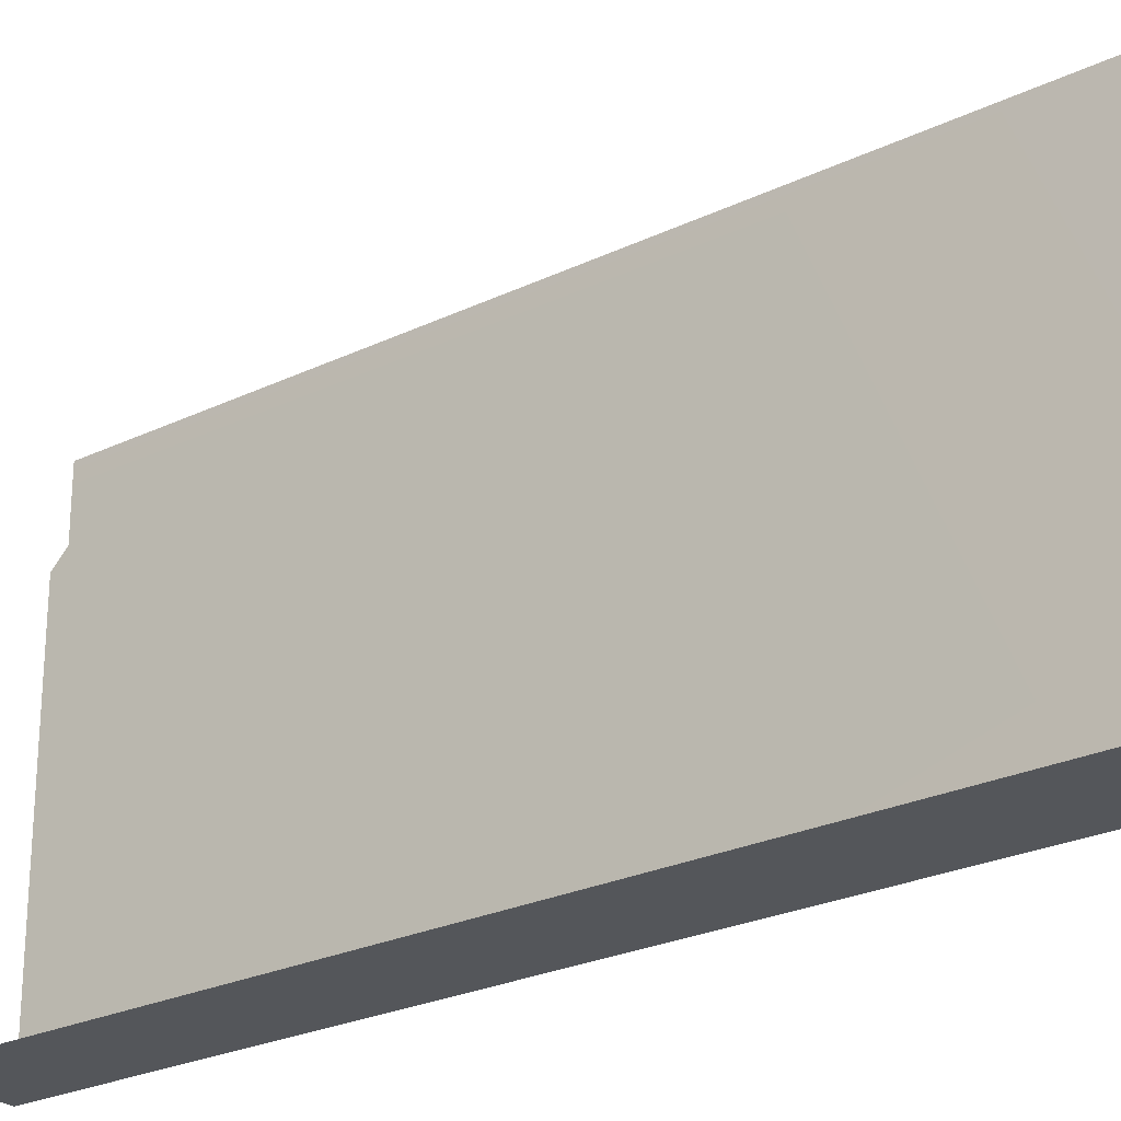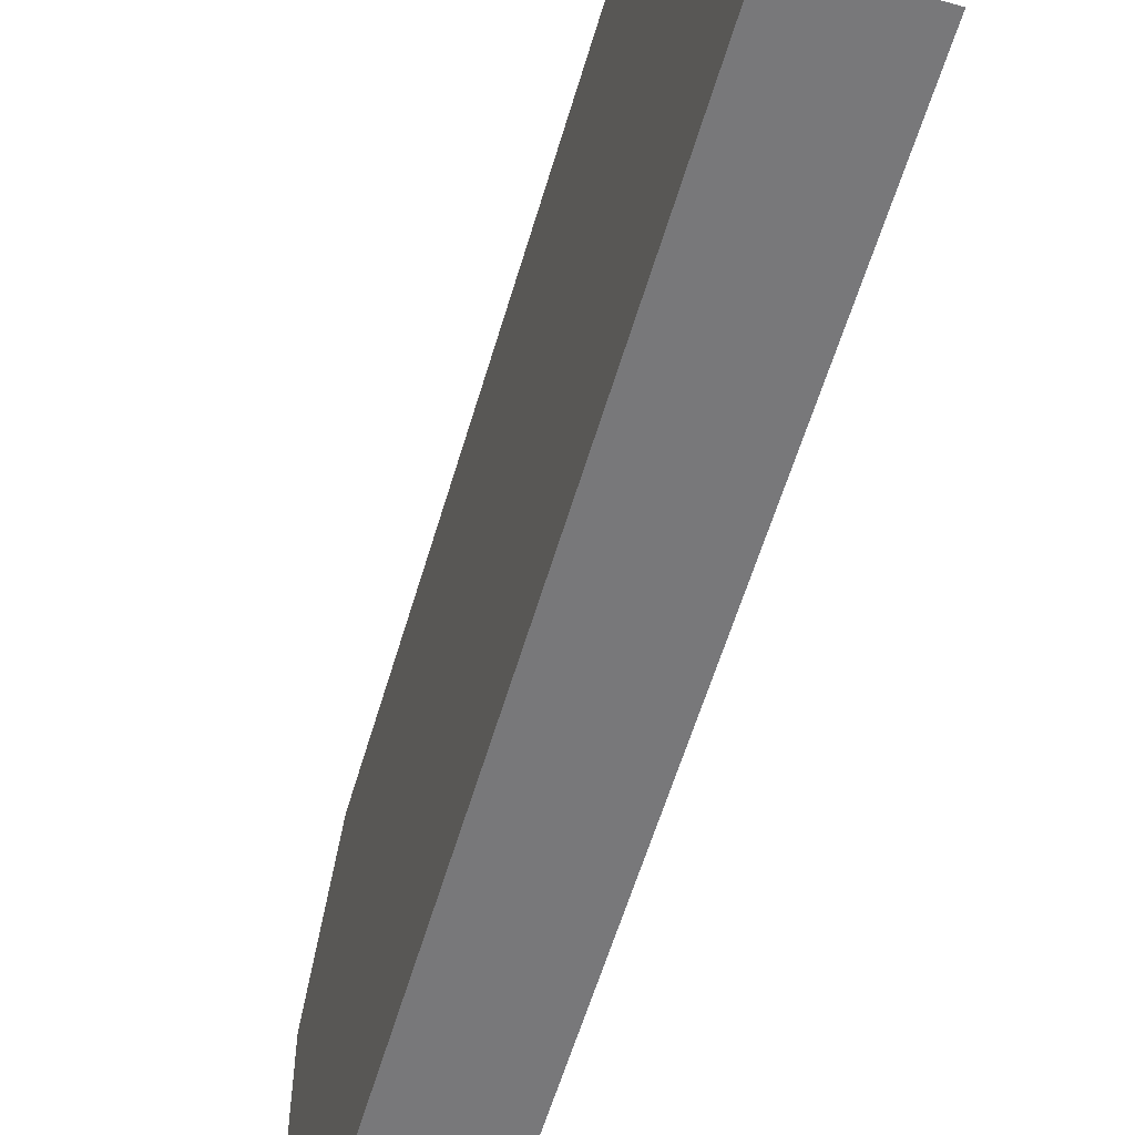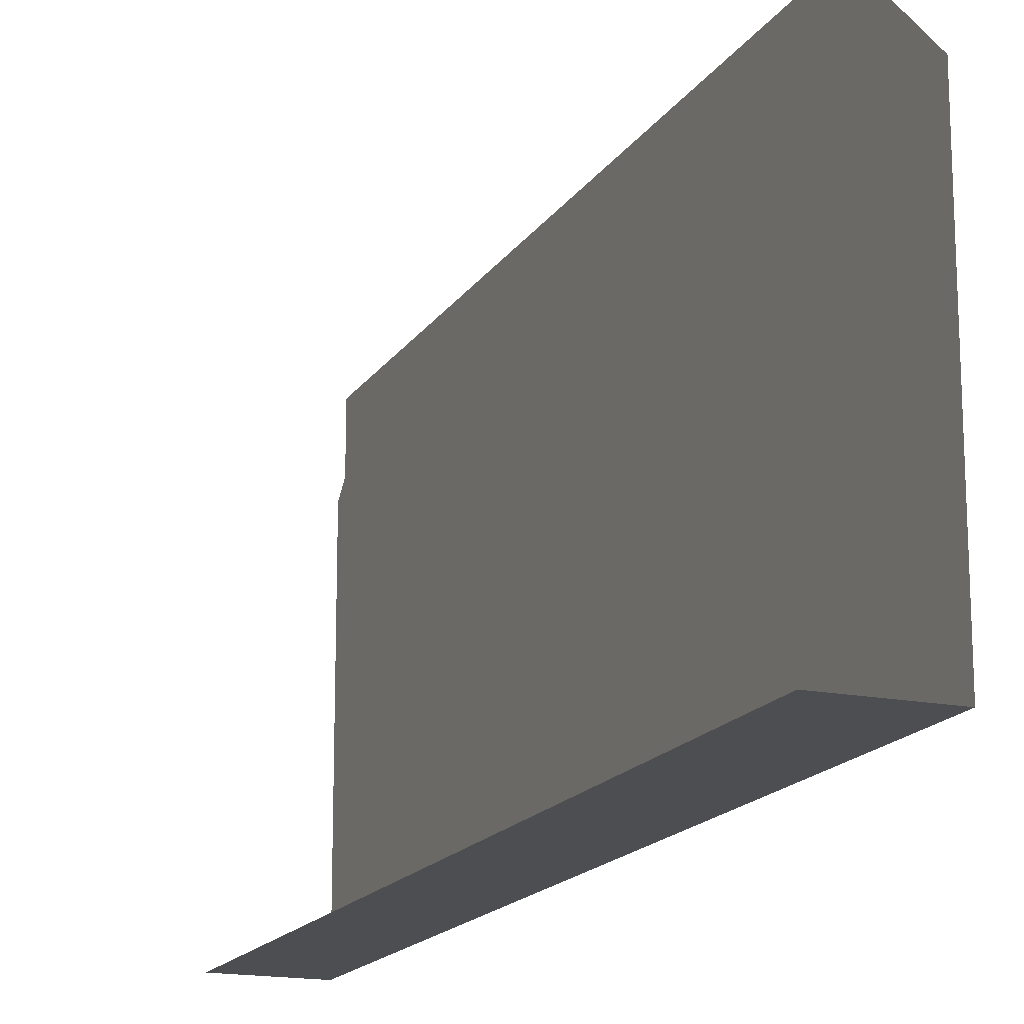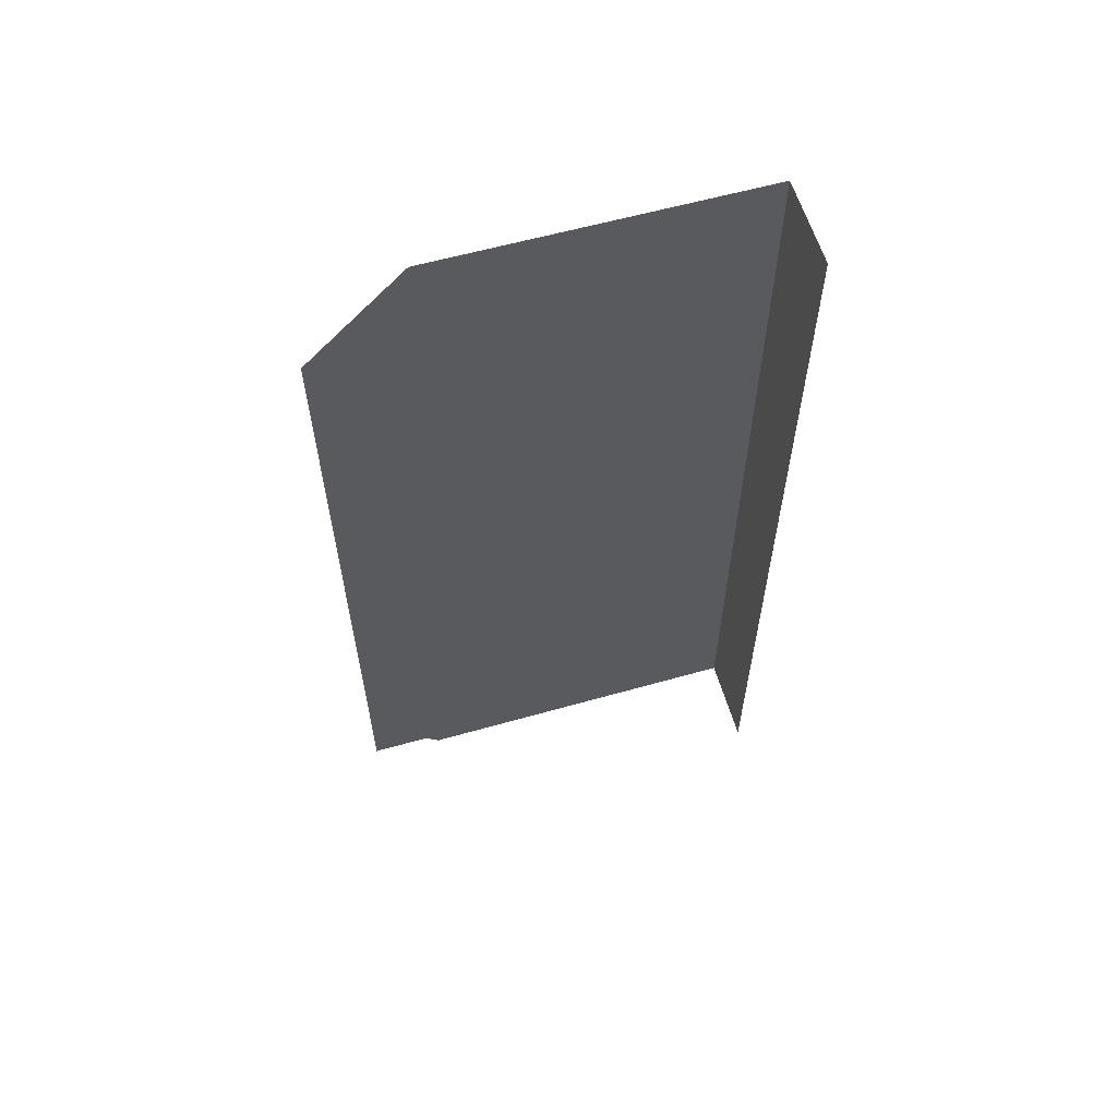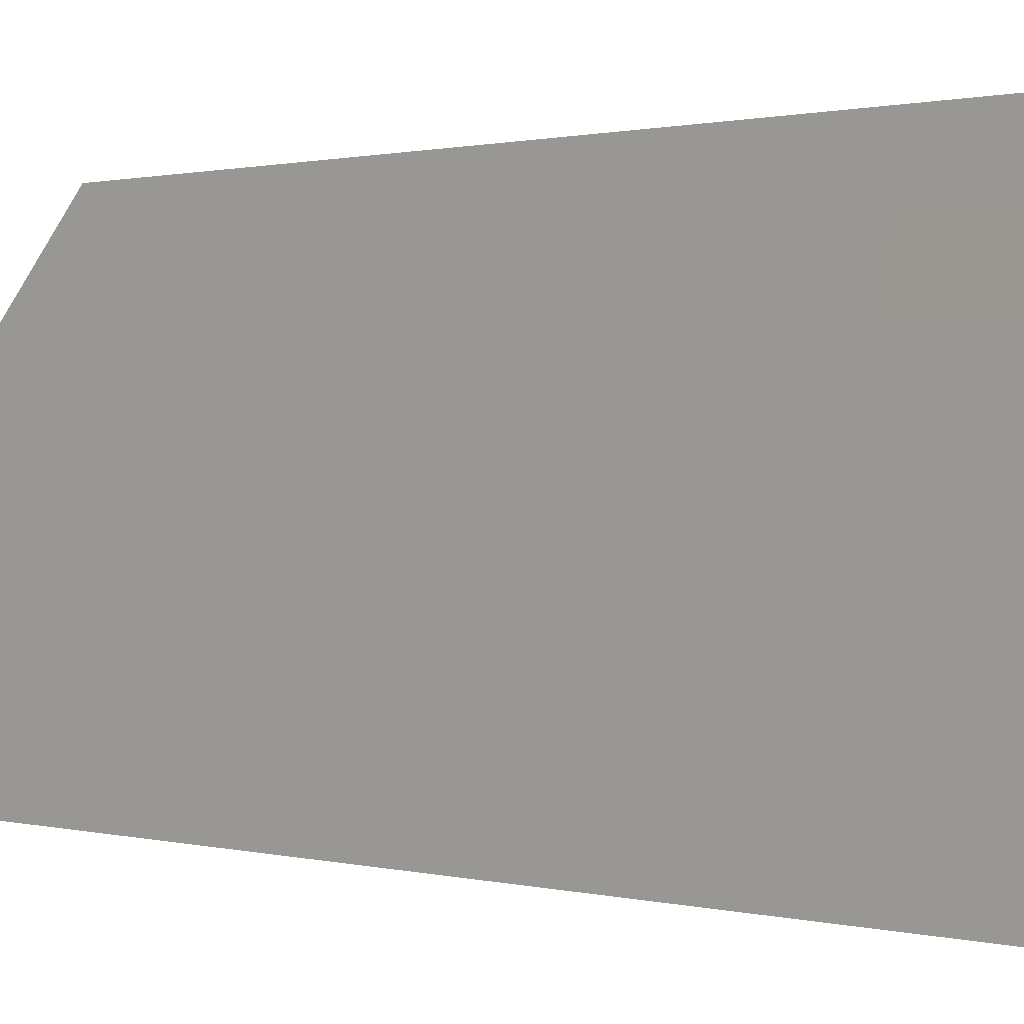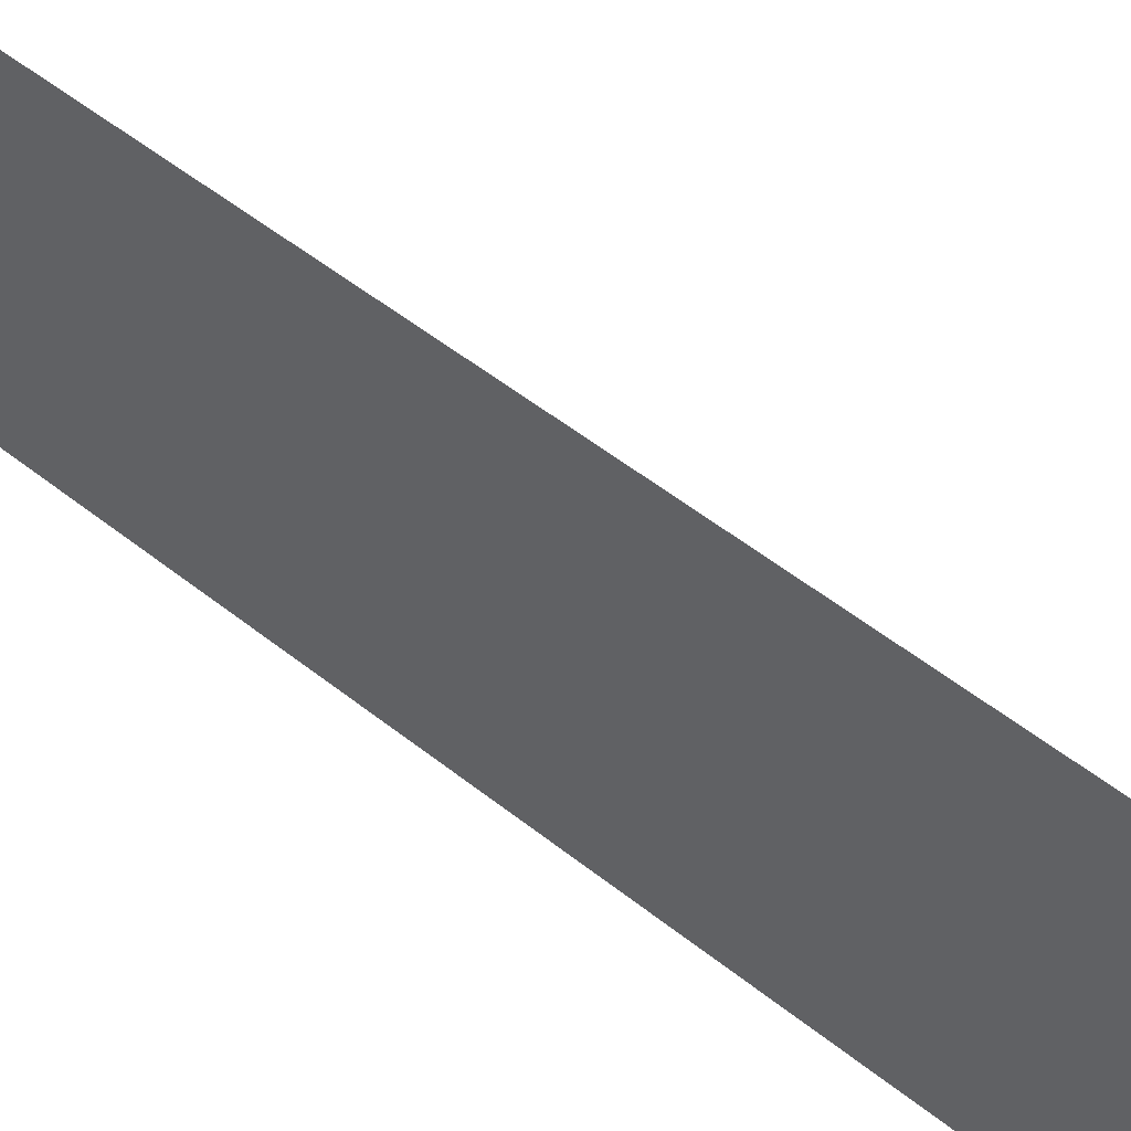
<metadata>
{"format":"obj","ext":"obj","renderer":"f3d","projection":"perspective","resolution":1024,"background":"white","views":[{"elev":-25.3,"azim":127.8,"up":"+Z"},{"elev":-57.5,"azim":-16.2,"up":"+Z"},{"elev":-16.8,"azim":157.7,"up":"+Z"},{"elev":59.9,"azim":73.8,"up":"+Y"},{"elev":0.8,"azim":-46.2,"up":"+Z"},{"elev":56.8,"azim":-50.9,"up":"+Z"}]}
</metadata>
<code>
g HG_Part_D_R
v 0.002748 21.45 11.51
v 0.002769 0.4062 11.51
v 0.002748 0.4063 9.886
v 0.002686 24.16 0.0007902
v 3.228e-07 2.861e-06 1.319e-07
v 0.001385 -9.537e-06 9.479
v 0.002728 24.16 8.803
v 0.002686 24.16 0.0007902
v 3.228e-07 2.861e-06 1.319e-07
v 2.462 4.196e-05 -0.0003305
v 2.464 24.16 0.0004596
g HG_Part_D_R_0
f 3 2 1
f 4 3 1
f 5 3 4
f 6 3 5
f 7 4 1
f 10 9 8
f 8 11 10

</code>
